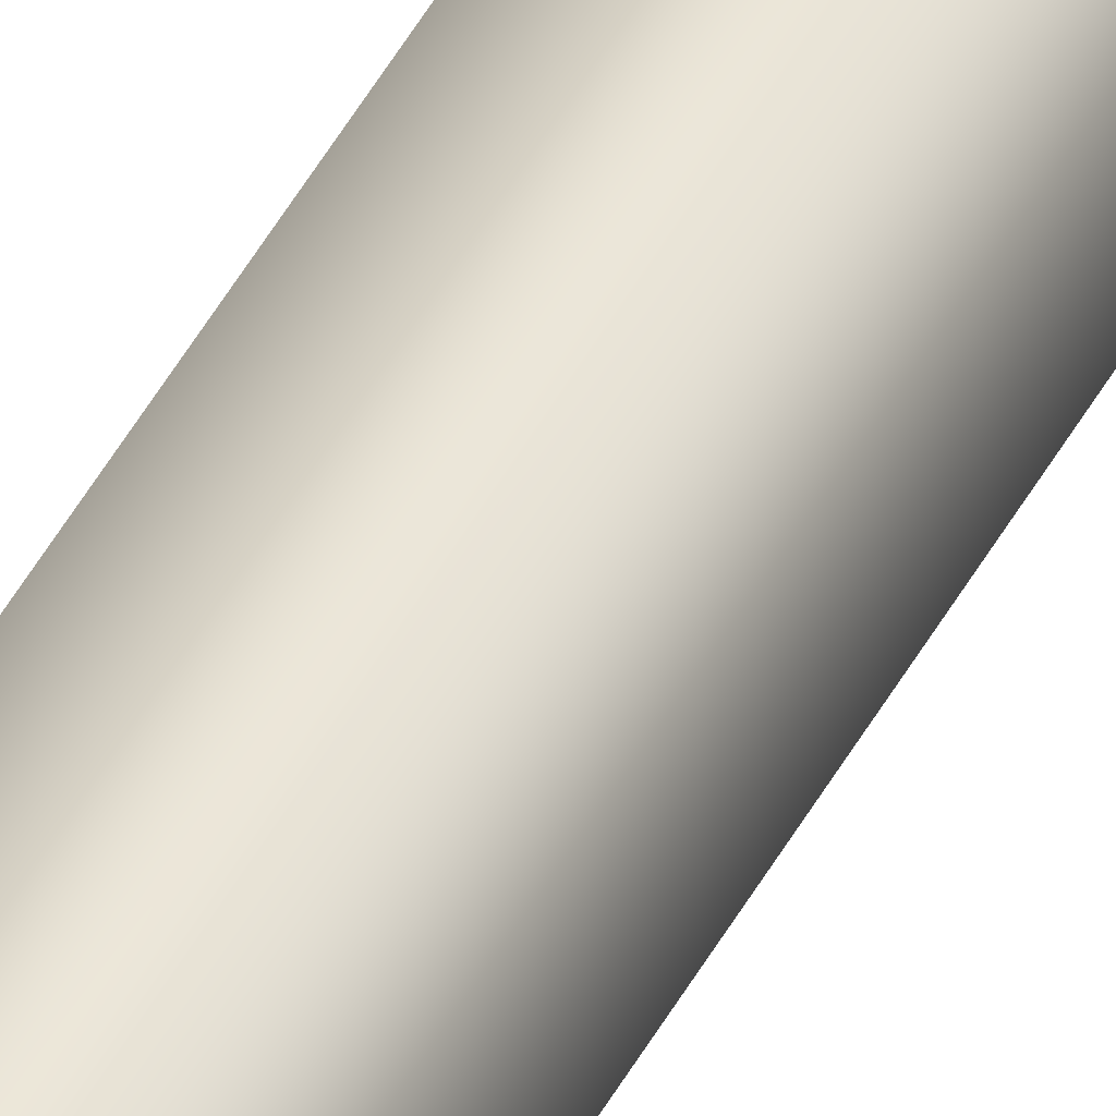
<metadata>
{"format":"obj","ext":"obj","renderer":"f3d","projection":"perspective","resolution":1024,"background":"white","views":[{"elev":58.2,"azim":30.7,"up":"+Z"}]}
</metadata>
<code>
v -0.09039 -2.587 1.131e-07
v -0.09039 -0.8154 3.564e-08
v -0.1298 -0.8154 -0.05426
v -0.1298 -2.587 -0.05426
v -0.1392 -0.7632 -0.02551
v -0.1206 -0.7632 3.336e-08
v -0.1392 0.6587 -0.02551
v -0.1206 0.6587 -2.879e-08
v -0.1298 -2.587 -0.05426
v -0.1298 -0.8154 -0.05426
v -0.1936 -0.8154 -0.03351
v -0.1936 -2.587 -0.03351
v -0.1691 -0.7632 -0.01575
v -0.1392 -0.7632 -0.02551
v -0.1691 0.6587 -0.01575
v -0.1392 0.6587 -0.02551
v -0.1936 -2.587 -0.03351
v -0.1936 -0.8154 -0.03351
v -0.1936 -0.8154 0.03351
v -0.1936 -2.587 0.03351
v -0.1691 -0.7632 0.01575
v -0.1691 -0.7632 -0.01575
v -0.1691 0.6587 0.01575
v -0.1691 0.6587 -0.01575
v -0.1936 -2.587 0.03351
v -0.1936 -0.8154 0.03351
v -0.1298 -0.8154 0.05426
v -0.1298 -2.587 0.05426
v -0.1392 -0.7632 0.02551
v -0.1691 -0.7632 0.01575
v -0.1392 0.6587 0.02551
v -0.1691 0.6587 0.01575
v -0.1298 -2.587 0.05426
v -0.1298 -0.8154 0.05426
v -0.09039 -0.8154 3.564e-08
v -0.09039 -2.587 1.131e-07
v -0.1206 -0.7632 3.336e-08
v -0.1392 -0.7632 0.02551
v -0.1206 0.6587 -2.879e-08
v -0.1392 0.6587 0.02551
v -0.1691 0.6587 -0.01575
v -0.1392 0.6587 -0.02551
v -0.1206 0.6587 -2.879e-08
v -0.1691 0.6587 0.01575
v -0.1392 0.6587 0.02551
g flag_pole_red_(5)_430_26
f 1 3 2
f 1 4 3
f 2 3 5
f 2 5 6
f 6 5 7
f 6 7 8
f 9 11 10
f 9 12 11
f 10 11 13
f 10 13 14
f 14 13 15
f 14 15 16
f 17 19 18
f 17 20 19
f 18 19 21
f 18 21 22
f 22 21 23
f 22 23 24
f 25 27 26
f 25 28 27
f 26 27 29
f 26 29 30
f 30 29 31
f 30 31 32
f 33 35 34
f 33 36 35
f 34 35 37
f 34 37 38
f 38 37 39
f 38 39 40
f 41 43 42
f 43 41 44
f 43 44 45

</code>
